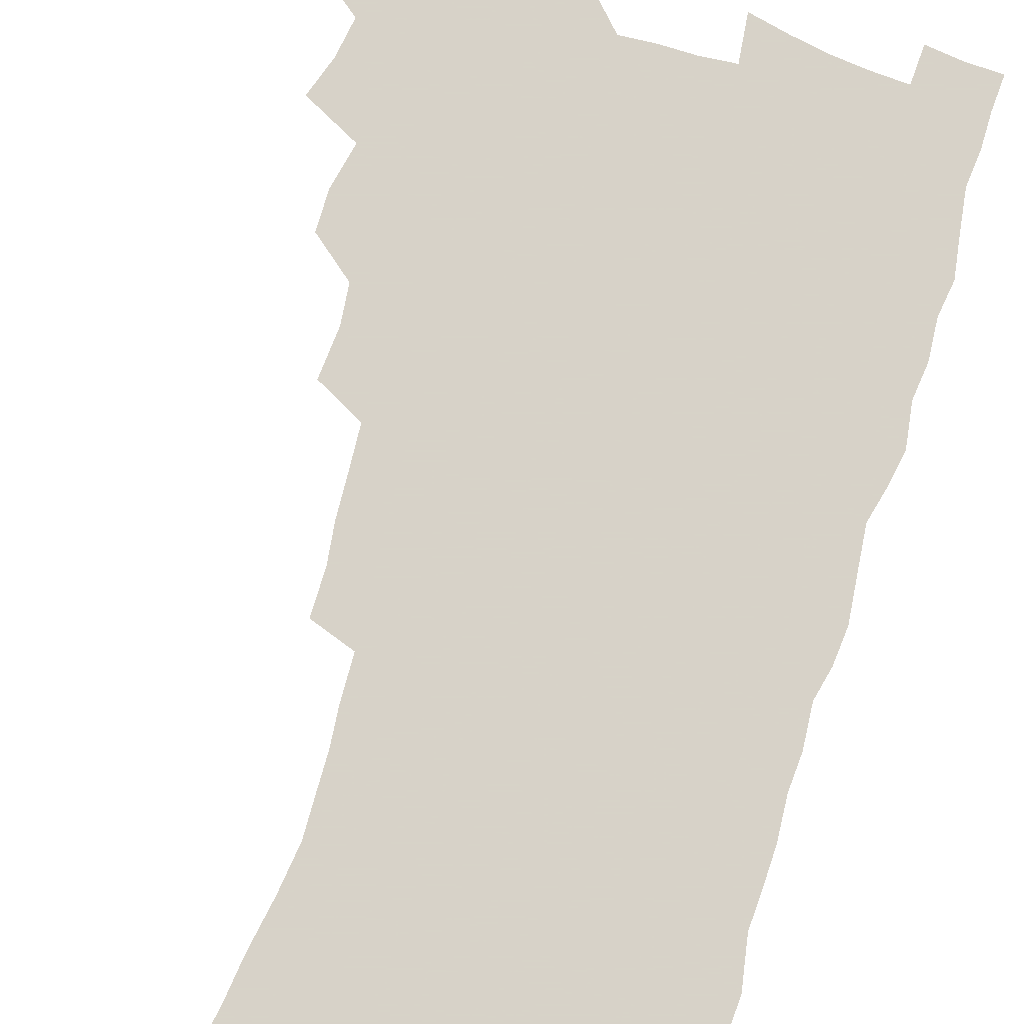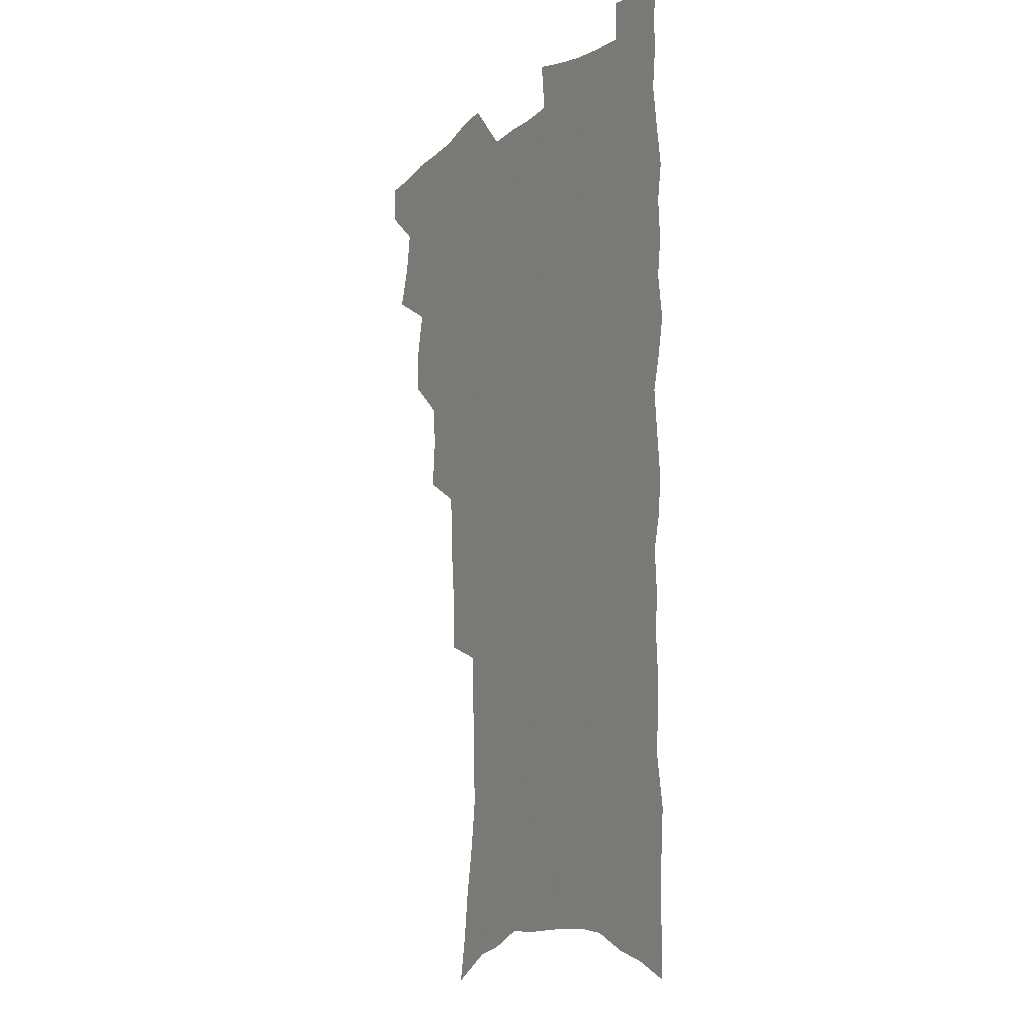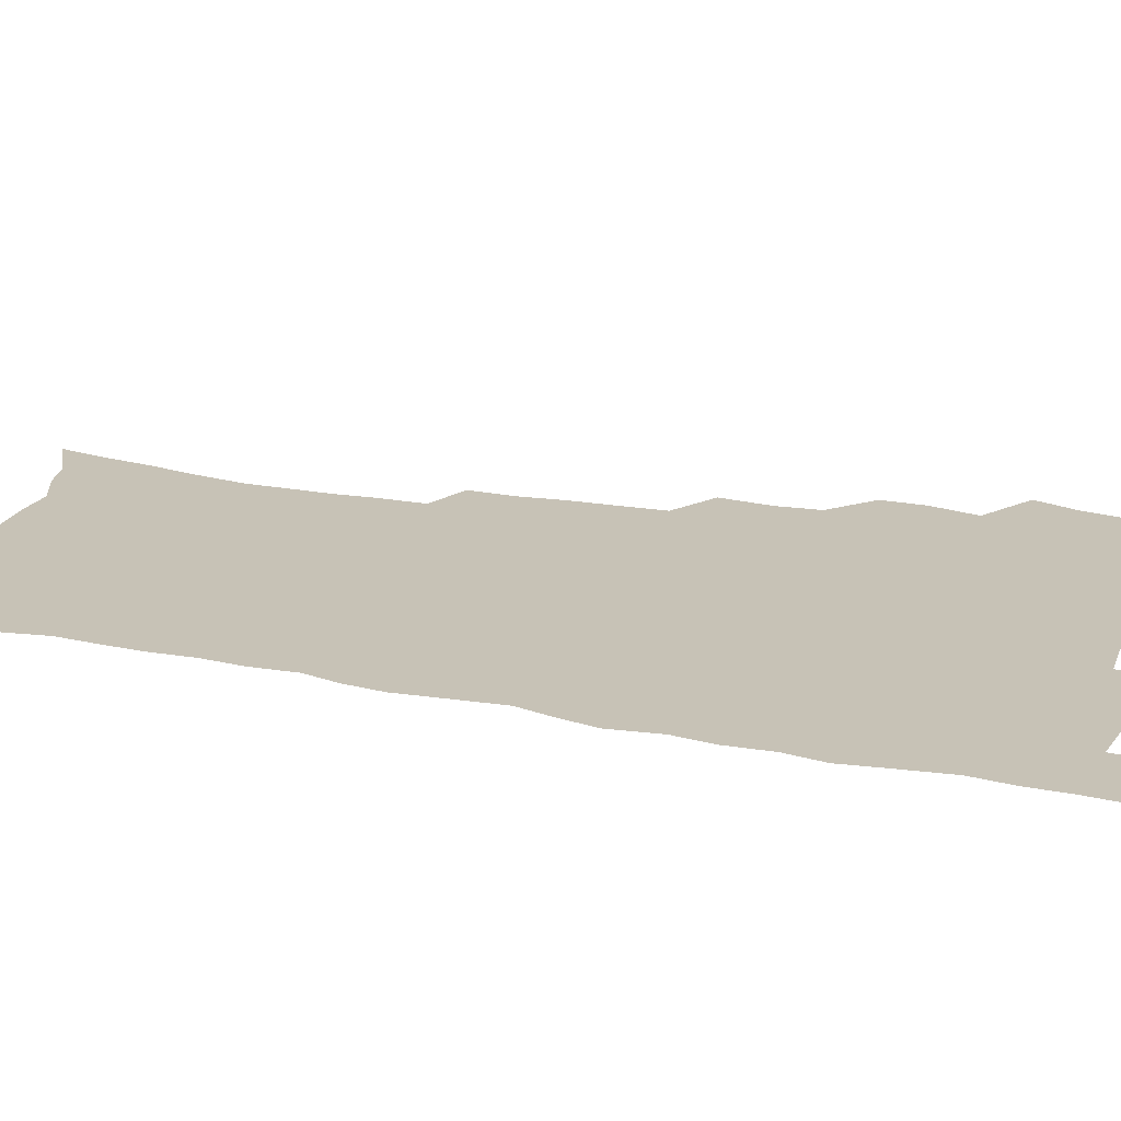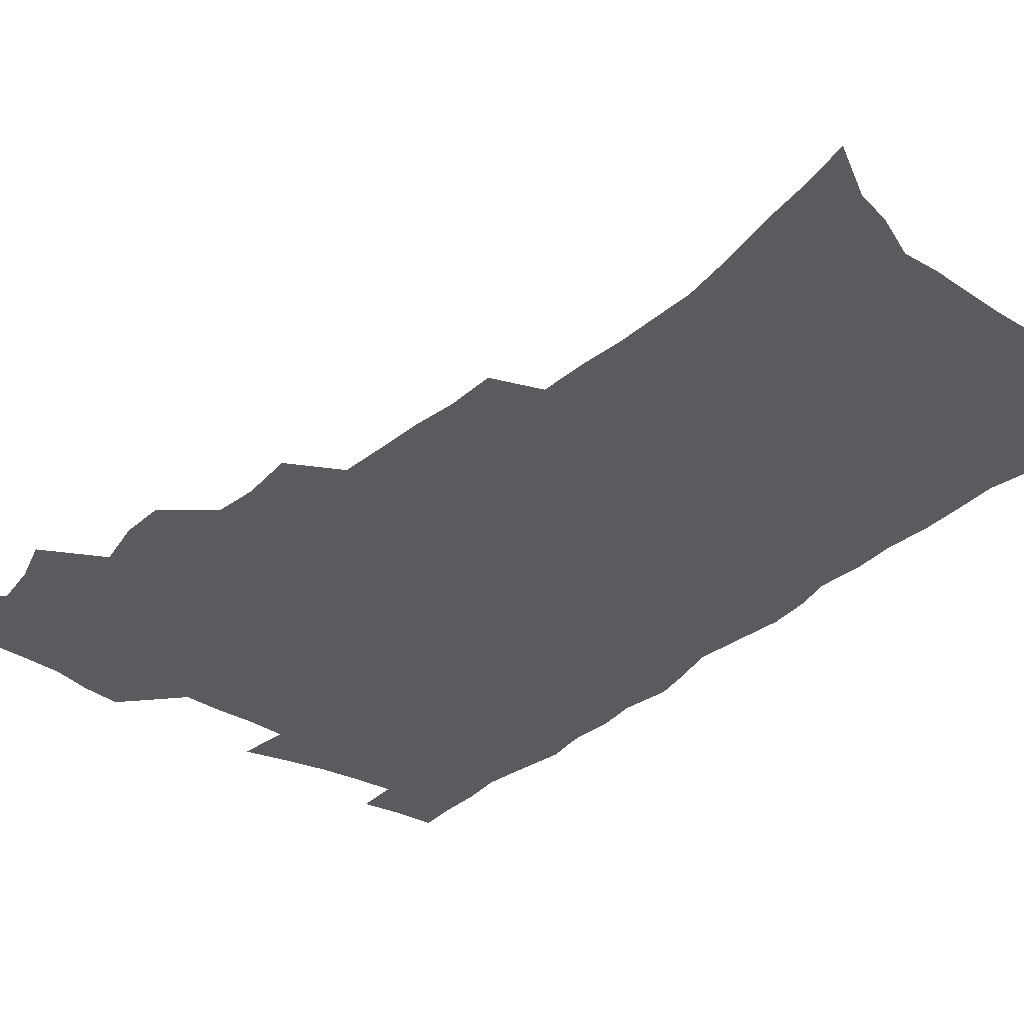
<metadata>
{"format":"obj","ext":"obj","renderer":"f3d","projection":"perspective","resolution":1024,"background":"white","views":[{"elev":77.3,"azim":16.8,"up":"+Z"},{"elev":-10.1,"azim":60.9,"up":"+Y"},{"elev":19.3,"azim":111.3,"up":"+Z"},{"elev":-33.4,"azim":-39.3,"up":"+Z"}]}
</metadata>
<code>
v 480.9 534.7 0
v 480.6 549.4 0
v 490.4 488.3 0
v 495.7 504.5 0
v 498.3 520.7 0
v 497.8 535.3 0
v 495.6 550.7 0
v 508.7 441.9 0
v 508.5 458.1 0
v 512.5 476.6 0
v 516.1 492.9 0
v 513.5 506.7 0
v 514.8 521.6 0
v 513.4 536.1 0
v 510 553.4 0
v 525.2 392.4 0
v 526.9 412.5 0
v 525.3 428.2 0
v 529 447.3 0
v 529.1 463.1 0
v 528.7 478.2 0
v 529.8 493.5 0
v 530.3 508.3 0
v 530 522.4 0
v 528.6 536.6 0
v 525.1 554.2 0
v 547.7 313.5 0
v 547.7 332.1 0
v 545.8 347.8 0
v 545 365.2 0
v 544 382.4 0
v 543.3 399.6 0
v 543.3 416.8 0
v 546.4 435.9 0
v 544.5 449.7 0
v 545.9 465.7 0
v 546.4 480.7 0
v 544.9 494.8 0
v 545.3 509.1 0
v 544.5 523.5 0
v 542.8 538.2 0
v 539.9 555.4 0
v 555.6 166.6 0
v 559.1 185.1 0
v 561.4 203 0
v 565.2 223.6 0
v 567.7 242.7 0
v 567.4 258 0
v 567.2 273.9 0
v 565.9 289.1 0
v 565.4 307.2 0
v 564.8 324.8 0
v 563.2 340.2 0
v 562.3 356.5 0
v 561.2 372.6 0
v 560.5 389 0
v 560.9 406.2 0
v 560.8 422.3 0
v 560.5 437.5 0
v 562.3 454.1 0
v 561 467.6 0
v 561.5 482.2 0
v 562.4 496.3 0
v 560.5 510.5 0
v 558.9 525.1 0
v 557.2 540.4 0
v 554.1 559.3 0
v 574.9 178.1 0
v 574.5 192.5 0
v 580.1 216.6 0
v 581.7 234.5 0
v 582.2 251.2 0
v 582.3 267.4 0
v 581 281.6 0
v 579.3 296.1 0
v 580.1 315.7 0
v 579.2 331.8 0
v 578.3 347.1 0
v 577.9 363.3 0
v 576.2 377.7 0
v 576.6 394.8 0
v 575.3 409 0
v 576.2 425.7 0
v 575.7 440 0
v 576.1 455.1 0
v 576.1 469.3 0
v 576.4 483.6 0
v 575.7 497.3 0
v 575.9 510.9 0
v 574.3 525.2 0
v 572.3 541 0
v 568.6 561.3 0
v 588 181.7 0
v 592.7 205.2 0
v 595.2 225.3 0
v 595 240.2 0
v 596.4 259.4 0
v 595.3 273 0
v 594 287.1 0
v 593.9 304.7 0
v 592.8 319.6 0
v 591.6 333.9 0
v 592.7 353.1 0
v 591.7 367 0
v 590.6 381.7 0
v 590.5 397.5 0
v 590.6 412.8 0
v 590.8 428.2 0
v 590.1 441.9 0
v 590.3 456.4 0
v 591.1 471.3 0
v 590.7 484.4 0
v 590.1 498 0
v 589.6 511.8 0
v 588.4 526.4 0
v 587.4 540.9 0
v 603.5 188.7 0
v 606.1 209.1 0
v 607.3 227.3 0
v 607.8 244.2 0
v 607.9 260.3 0
v 607.2 274.9 0
v 606.8 291.2 0
v 606.3 307.2 0
v 605.9 323.8 0
v 606 341 0
v 605.1 353.1 0
v 604.7 369.6 0
v 604.4 385 0
v 604.7 401.3 0
v 604.2 414.2 0
v 604.3 429.3 0
v 604.1 443.3 0
v 604 457.2 0
v 604.2 471.1 0
v 604.4 484.8 0
v 604.5 498.3 0
v 603.8 512.1 0
v 602.5 527 0
v 601.7 541.8 0
v 616.8 188.5 0
v 619.3 212.9 0
v 620 230.6 0
v 620 246 0
v 620.1 262.8 0
v 619.5 277.5 0
v 618.9 292.3 0
v 618.8 310 0
v 618.6 327.2 0
v 618.2 342 0
v 617.7 355.3 0
v 617.6 371 0
v 617.3 385.8 0
v 617.3 401.1 0
v 617.1 414 0
v 617.5 430.4 0
v 617.4 443.8 0
v 617.7 458.2 0
v 617.9 471.8 0
v 617.9 484.9 0
v 618 498.5 0
v 618.1 512 0
v 618 525.6 0
v 616.4 541.6 0
v 630.6 189.5 0
v 631.8 212.4 0
v 632.1 231.1 0
v 632.2 247.7 0
v 632.1 264.1 0
v 631.8 279 0
v 631.5 295.5 0
v 631.1 310.9 0
v 630.9 327 0
v 630.6 341.9 0
v 630.4 356.5 0
v 630.3 371.2 0
v 630.2 387.1 0
v 630.2 401 0
v 630.3 415.4 0
v 630.5 430.7 0
v 630.7 444 0
v 630.9 458.1 0
v 631.2 471.6 0
v 631.3 485 0
v 631.6 498.5 0
v 631.8 511.9 0
v 631.8 525.4 0
v 630.6 542.7 0
v 628.6 562.3 0
v 644.4 190.4 0
v 644.5 213.5 0
v 644.4 231 0
v 644.5 246.1 0
v 644.1 263.8 0
v 644.1 279.7 0
v 643.8 295.3 0
v 643.3 312.3 0
v 643.1 327.1 0
v 643.1 341.1 0
v 643.1 355.6 0
v 642.9 371.9 0
v 643 386.5 0
v 643.1 400.9 0
v 643.3 415.3 0
v 643.4 430.1 0
v 643.8 443.7 0
v 644.1 457.8 0
v 644.6 471.3 0
v 645 485.3 0
v 645.3 498.5 0
v 645.5 511.7 0
v 645.6 525.7 0
v 645.6 541 0
v 644.7 558.3 0
v 658.1 190.7 0
v 657.3 211.7 0
v 657 228.8 0
v 656.6 245.5 0
v 658.4 257.5 0
v 656.5 277.8 0
v 656.2 293.8 0
v 655.9 309.7 0
v 655.5 326.1 0
v 655.5 341 0
v 655.6 355.6 0
v 655.6 370.7 0
v 655.8 385.3 0
v 656.3 399.2 0
v 656.5 414.1 0
v 657 428.1 0
v 657.2 442.6 0
v 658 456.1 0
v 658 470.7 0
v 658.4 484.4 0
v 658.6 498.1 0
v 659.3 511.7 0
v 659.7 525.6 0
v 660.4 539.4 0
v 660.3 555.3 0
v 671.8 189.3 0
v 670.7 208.2 0
v 669.5 227.8 0
v 670.3 241.7 0
v 670.1 257.7 0
v 668.2 278.8 0
v 668.8 292.3 0
v 667.9 309.8 0
v 667.7 324.9 0
v 668.1 339.2 0
v 668.7 353.3 0
v 668.2 369.4 0
v 669.1 383.1 0
v 669.6 397.4 0
v 671 410.7 0
v 671 425.6 0
v 670.7 441 0
v 671.5 454.9 0
v 671.9 469.2 0
v 671.6 484.1 0
v 672.3 497.4 0
v 673.1 511 0
v 673.9 525 0
v 674.5 539.1 0
v 675.3 553.5 0
v 686.9 183 0
v 685.1 203.1 0
v 682.5 224.6 0
v 683.3 239.3 0
v 682.5 256.8 0
v 682.8 272.2 0
v 681.5 289.7 0
v 681.9 304.4 0
v 680.2 322.2 0
v 682.1 334.9 0
v 682.2 349.9 0
v 683.3 364 0
v 682.9 379.8 0
v 683.6 394.1 0
v 684.7 408.2 0
v 684.5 423.7 0
v 685.7 437.5 0
v 685.8 452.7 0
v 686.2 467.2 0
v 686.1 482 0
v 687 495.9 0
v 687.2 510.1 0
v 688 524.1 0
v 688.8 538 0
v 689.7 552.6 0
v 690.5 568.3 0
v 701.1 179.4 0
v 699.6 198.2 0
v 699.4 215 0
v 698.8 232 0
v 696.6 251.1 0
v 697 266.6 0
v 696.8 282.5 0
v 696.1 298.8 0
v 696.9 313.5 0
v 697 328.8 0
v 697.6 343.6 0
v 699.5 357.3 0
v 699.3 373.1 0
v 699 389 0
v 699.6 404 0
v 699.5 419.8 0
v 699.6 434.9 0
v 702 448.6 0
v 702.1 463.7 0
v 700.3 480.1 0
v 702.4 493.6 0
v 702.4 508.5 0
v 702.3 523.3 0
v 702.7 537.1 0
v 704.4 551.7 0
v 705.4 566.2 0
v 716.3 173.1 0
v 716.2 189.6 0
v 715.8 206.4 0
v 716.9 221.3 0
v 718 236.6 0
v 714.5 256.6 0
v 715.4 271.3 0
v 715.8 286.6 0
v 714.8 303.4 0
v 715.8 318.1 0
v 714.7 335 0
v 717.8 348 0
v 719.2 362.7 0
v 717.4 380.4 0
v 715.8 398.2 0
v 719.2 411.6 0
v 722 425.8 0
v 719.5 443.5 0
v 721.3 457.9 0
v 720.2 474.2 0
v 722.4 488.5 0
v 719.9 505.3 0
v 717.6 522.1 0
v 719.1 536.5 0
v 719.1 551.1 0
v 720 565.6 0
f 5 6 1
f 1 6 2
f 6 7 2
f 10 11 3
f 3 11 4
f 11 12 4
f 4 12 5
f 12 13 5
f 5 13 6
f 13 14 6
f 6 14 7
f 14 15 7
f 18 19 8
f 8 19 9
f 19 20 9
f 9 20 10
f 20 21 10
f 10 21 11
f 21 22 11
f 11 22 12
f 22 23 12
f 12 23 13
f 23 24 13
f 13 24 14
f 24 25 14
f 14 25 15
f 25 26 15
f 31 32 16
f 16 32 17
f 32 33 17
f 17 33 18
f 33 34 18
f 18 34 19
f 34 35 19
f 19 35 20
f 35 36 20
f 20 36 21
f 36 37 21
f 21 37 22
f 37 38 22
f 22 38 23
f 38 39 23
f 23 39 24
f 39 40 24
f 24 40 25
f 40 41 25
f 25 41 26
f 41 42 26
f 51 52 27
f 27 52 28
f 52 53 28
f 28 53 29
f 53 54 29
f 29 54 30
f 54 55 30
f 30 55 31
f 55 56 31
f 31 56 32
f 56 57 32
f 32 57 33
f 57 58 33
f 33 58 34
f 58 59 34
f 34 59 35
f 59 60 35
f 35 60 36
f 60 61 36
f 36 61 37
f 61 62 37
f 37 62 38
f 62 63 38
f 38 63 39
f 63 64 39
f 39 64 40
f 64 65 40
f 40 65 41
f 65 66 41
f 41 66 42
f 66 67 42
f 43 68 44
f 68 69 44
f 44 69 45
f 69 70 45
f 45 70 46
f 70 71 46
f 46 71 47
f 71 72 47
f 47 72 48
f 72 73 48
f 48 73 49
f 73 74 49
f 49 74 50
f 74 75 50
f 50 75 51
f 75 76 51
f 51 76 52
f 76 77 52
f 52 77 53
f 77 78 53
f 53 78 54
f 78 79 54
f 54 79 55
f 79 80 55
f 55 80 56
f 80 81 56
f 56 81 57
f 81 82 57
f 57 82 58
f 82 83 58
f 58 83 59
f 83 84 59
f 59 84 60
f 84 85 60
f 60 85 61
f 85 86 61
f 61 86 62
f 86 87 62
f 62 87 63
f 87 88 63
f 63 88 64
f 88 89 64
f 64 89 65
f 89 90 65
f 65 90 66
f 90 91 66
f 66 91 67
f 91 92 67
f 68 93 69
f 93 94 69
f 69 94 70
f 94 95 70
f 70 95 71
f 95 96 71
f 71 96 72
f 96 97 72
f 72 97 73
f 97 98 73
f 73 98 74
f 98 99 74
f 74 99 75
f 99 100 75
f 75 100 76
f 100 101 76
f 76 101 77
f 101 102 77
f 77 102 78
f 102 103 78
f 78 103 79
f 103 104 79
f 79 104 80
f 104 105 80
f 80 105 81
f 105 106 81
f 81 106 82
f 106 107 82
f 82 107 83
f 107 108 83
f 83 108 84
f 108 109 84
f 84 109 85
f 109 110 85
f 85 110 86
f 110 111 86
f 86 111 87
f 111 112 87
f 87 112 88
f 112 113 88
f 88 113 89
f 113 114 89
f 89 114 90
f 114 115 90
f 90 115 91
f 115 116 91
f 91 116 92
f 93 117 94
f 117 118 94
f 94 118 95
f 118 119 95
f 95 119 96
f 119 120 96
f 96 120 97
f 120 121 97
f 97 121 98
f 121 122 98
f 98 122 99
f 122 123 99
f 99 123 100
f 123 124 100
f 100 124 101
f 124 125 101
f 101 125 102
f 125 126 102
f 102 126 103
f 126 127 103
f 103 127 104
f 127 128 104
f 104 128 105
f 128 129 105
f 105 129 106
f 129 130 106
f 106 130 107
f 130 131 107
f 107 131 108
f 131 132 108
f 108 132 109
f 132 133 109
f 109 133 110
f 133 134 110
f 110 134 111
f 134 135 111
f 111 135 112
f 135 136 112
f 112 136 113
f 136 137 113
f 113 137 114
f 137 138 114
f 114 138 115
f 138 139 115
f 115 139 116
f 139 140 116
f 117 141 118
f 141 142 118
f 118 142 119
f 142 143 119
f 119 143 120
f 143 144 120
f 120 144 121
f 144 145 121
f 121 145 122
f 145 146 122
f 122 146 123
f 146 147 123
f 123 147 124
f 147 148 124
f 124 148 125
f 148 149 125
f 125 149 126
f 149 150 126
f 126 150 127
f 150 151 127
f 127 151 128
f 151 152 128
f 128 152 129
f 152 153 129
f 129 153 130
f 153 154 130
f 130 154 131
f 154 155 131
f 131 155 132
f 155 156 132
f 132 156 133
f 156 157 133
f 133 157 134
f 157 158 134
f 134 158 135
f 158 159 135
f 135 159 136
f 159 160 136
f 136 160 137
f 160 161 137
f 137 161 138
f 161 162 138
f 138 162 139
f 162 163 139
f 139 163 140
f 163 164 140
f 141 165 142
f 165 166 142
f 142 166 143
f 166 167 143
f 143 167 144
f 167 168 144
f 144 168 145
f 168 169 145
f 145 169 146
f 169 170 146
f 146 170 147
f 170 171 147
f 147 171 148
f 171 172 148
f 148 172 149
f 172 173 149
f 149 173 150
f 173 174 150
f 150 174 151
f 174 175 151
f 151 175 152
f 175 176 152
f 152 176 153
f 176 177 153
f 153 177 154
f 177 178 154
f 154 178 155
f 178 179 155
f 155 179 156
f 179 180 156
f 156 180 157
f 180 181 157
f 157 181 158
f 181 182 158
f 158 182 159
f 182 183 159
f 159 183 160
f 183 184 160
f 160 184 161
f 184 185 161
f 161 185 162
f 185 186 162
f 162 186 163
f 186 187 163
f 163 187 164
f 187 188 164
f 165 190 166
f 190 191 166
f 166 191 167
f 191 192 167
f 167 192 168
f 192 193 168
f 168 193 169
f 193 194 169
f 169 194 170
f 194 195 170
f 170 195 171
f 195 196 171
f 171 196 172
f 196 197 172
f 172 197 173
f 197 198 173
f 173 198 174
f 198 199 174
f 174 199 175
f 199 200 175
f 175 200 176
f 200 201 176
f 176 201 177
f 201 202 177
f 177 202 178
f 202 203 178
f 178 203 179
f 203 204 179
f 179 204 180
f 204 205 180
f 180 205 181
f 205 206 181
f 181 206 182
f 206 207 182
f 182 207 183
f 207 208 183
f 183 208 184
f 208 209 184
f 184 209 185
f 209 210 185
f 185 210 186
f 210 211 186
f 186 211 187
f 211 212 187
f 187 212 188
f 212 213 188
f 188 213 189
f 213 214 189
f 190 215 191
f 215 216 191
f 191 216 192
f 216 217 192
f 192 217 193
f 217 218 193
f 193 218 194
f 218 219 194
f 194 219 195
f 219 220 195
f 195 220 196
f 220 221 196
f 196 221 197
f 221 222 197
f 197 222 198
f 222 223 198
f 198 223 199
f 223 224 199
f 199 224 200
f 224 225 200
f 200 225 201
f 225 226 201
f 201 226 202
f 226 227 202
f 202 227 203
f 227 228 203
f 203 228 204
f 228 229 204
f 204 229 205
f 229 230 205
f 205 230 206
f 230 231 206
f 206 231 207
f 231 232 207
f 207 232 208
f 232 233 208
f 208 233 209
f 233 234 209
f 209 234 210
f 234 235 210
f 210 235 211
f 235 236 211
f 211 236 212
f 236 237 212
f 212 237 213
f 237 238 213
f 213 238 214
f 238 239 214
f 215 240 216
f 240 241 216
f 216 241 217
f 241 242 217
f 217 242 218
f 242 243 218
f 218 243 219
f 243 244 219
f 219 244 220
f 244 245 220
f 220 245 221
f 245 246 221
f 221 246 222
f 246 247 222
f 222 247 223
f 247 248 223
f 223 248 224
f 248 249 224
f 224 249 225
f 249 250 225
f 225 250 226
f 250 251 226
f 226 251 227
f 251 252 227
f 227 252 228
f 252 253 228
f 228 253 229
f 253 254 229
f 229 254 230
f 254 255 230
f 230 255 231
f 255 256 231
f 231 256 232
f 256 257 232
f 232 257 233
f 257 258 233
f 233 258 234
f 258 259 234
f 234 259 235
f 259 260 235
f 235 260 236
f 260 261 236
f 236 261 237
f 261 262 237
f 237 262 238
f 262 263 238
f 238 263 239
f 263 264 239
f 240 265 241
f 265 266 241
f 241 266 242
f 266 267 242
f 242 267 243
f 267 268 243
f 243 268 244
f 268 269 244
f 244 269 245
f 269 270 245
f 245 270 246
f 270 271 246
f 246 271 247
f 271 272 247
f 247 272 248
f 272 273 248
f 248 273 249
f 273 274 249
f 249 274 250
f 274 275 250
f 250 275 251
f 275 276 251
f 251 276 252
f 276 277 252
f 252 277 253
f 277 278 253
f 253 278 254
f 278 279 254
f 254 279 255
f 279 280 255
f 255 280 256
f 280 281 256
f 256 281 257
f 281 282 257
f 257 282 258
f 282 283 258
f 258 283 259
f 283 284 259
f 259 284 260
f 284 285 260
f 260 285 261
f 285 286 261
f 261 286 262
f 286 287 262
f 262 287 263
f 287 288 263
f 263 288 264
f 288 289 264
f 265 291 266
f 291 292 266
f 266 292 267
f 292 293 267
f 267 293 268
f 293 294 268
f 268 294 269
f 294 295 269
f 269 295 270
f 295 296 270
f 270 296 271
f 296 297 271
f 271 297 272
f 297 298 272
f 272 298 273
f 298 299 273
f 273 299 274
f 299 300 274
f 274 300 275
f 300 301 275
f 275 301 276
f 301 302 276
f 276 302 277
f 302 303 277
f 277 303 278
f 303 304 278
f 278 304 279
f 304 305 279
f 279 305 280
f 305 306 280
f 280 306 281
f 306 307 281
f 281 307 282
f 307 308 282
f 282 308 283
f 308 309 283
f 283 309 284
f 309 310 284
f 284 310 285
f 310 311 285
f 285 311 286
f 311 312 286
f 286 312 287
f 312 313 287
f 287 313 288
f 313 314 288
f 288 314 289
f 314 315 289
f 289 315 290
f 315 316 290
f 291 317 292
f 317 318 292
f 292 318 293
f 318 319 293
f 293 319 294
f 319 320 294
f 294 320 295
f 320 321 295
f 295 321 296
f 321 322 296
f 296 322 297
f 322 323 297
f 297 323 298
f 323 324 298
f 298 324 299
f 324 325 299
f 299 325 300
f 325 326 300
f 300 326 301
f 326 327 301
f 301 327 302
f 327 328 302
f 302 328 303
f 328 329 303
f 303 329 304
f 329 330 304
f 304 330 305
f 330 331 305
f 305 331 306
f 331 332 306
f 306 332 307
f 332 333 307
f 307 333 308
f 333 334 308
f 308 334 309
f 334 335 309
f 309 335 310
f 335 336 310
f 310 336 311
f 336 337 311
f 311 337 312
f 337 338 312
f 312 338 313
f 338 339 313
f 313 339 314
f 339 340 314
f 314 340 315
f 340 341 315
f 315 341 316
f 341 342 316

</code>
